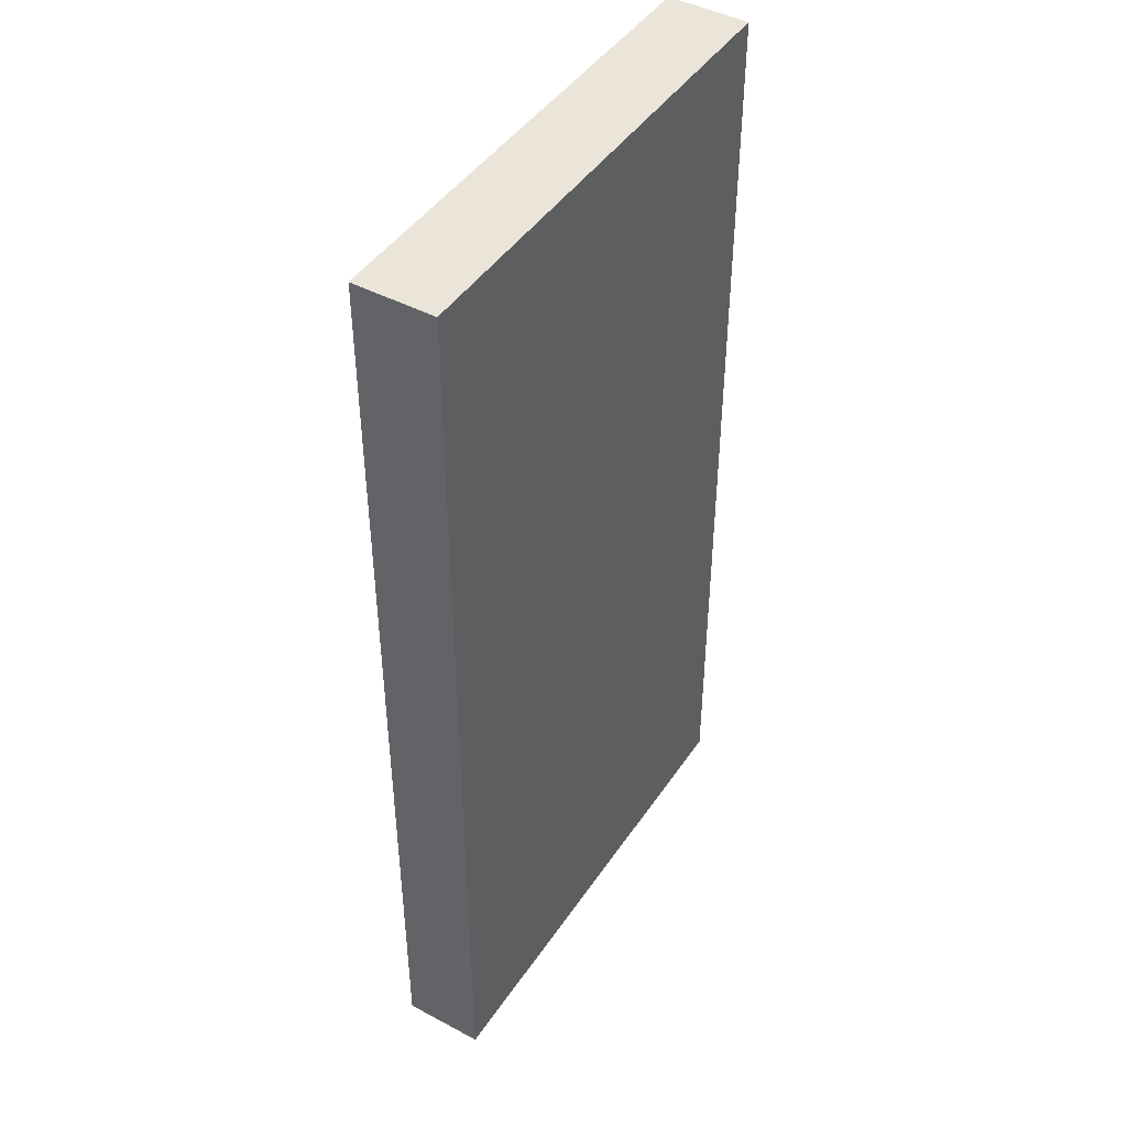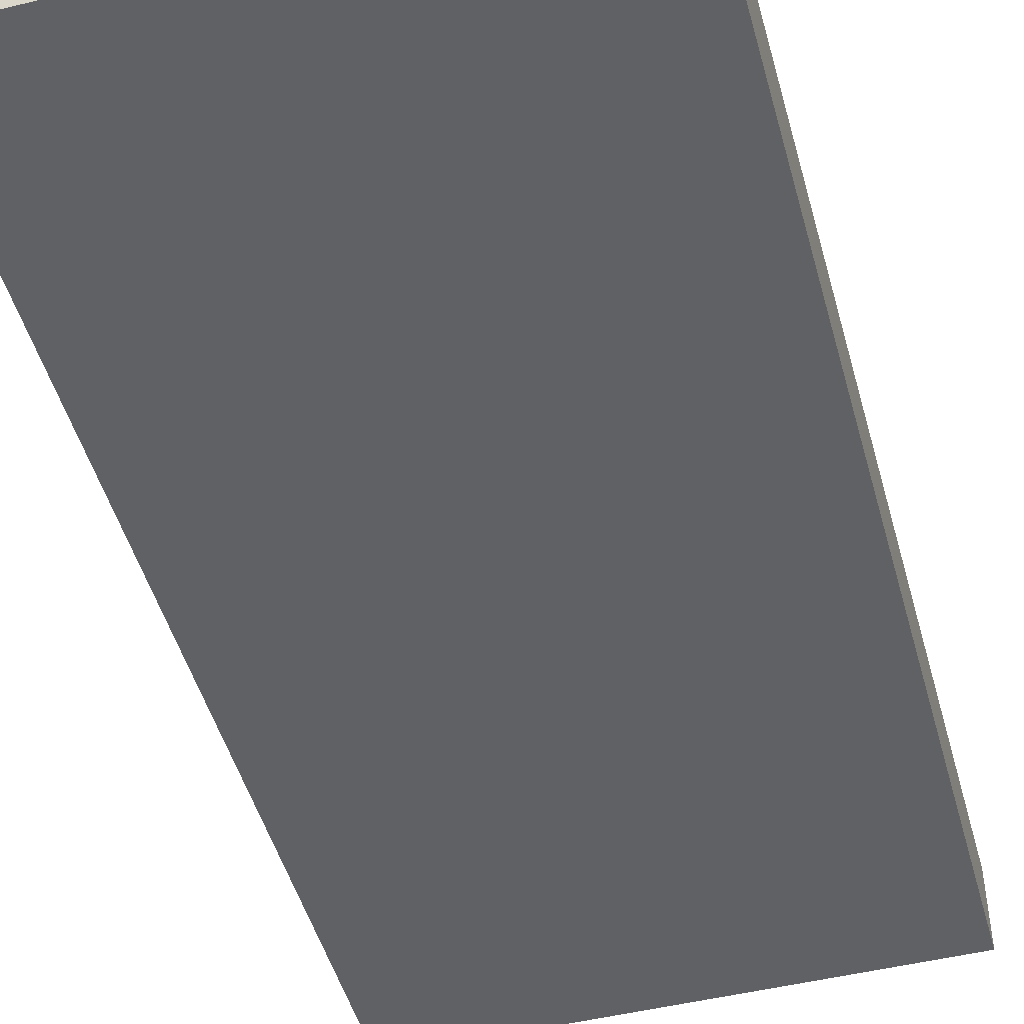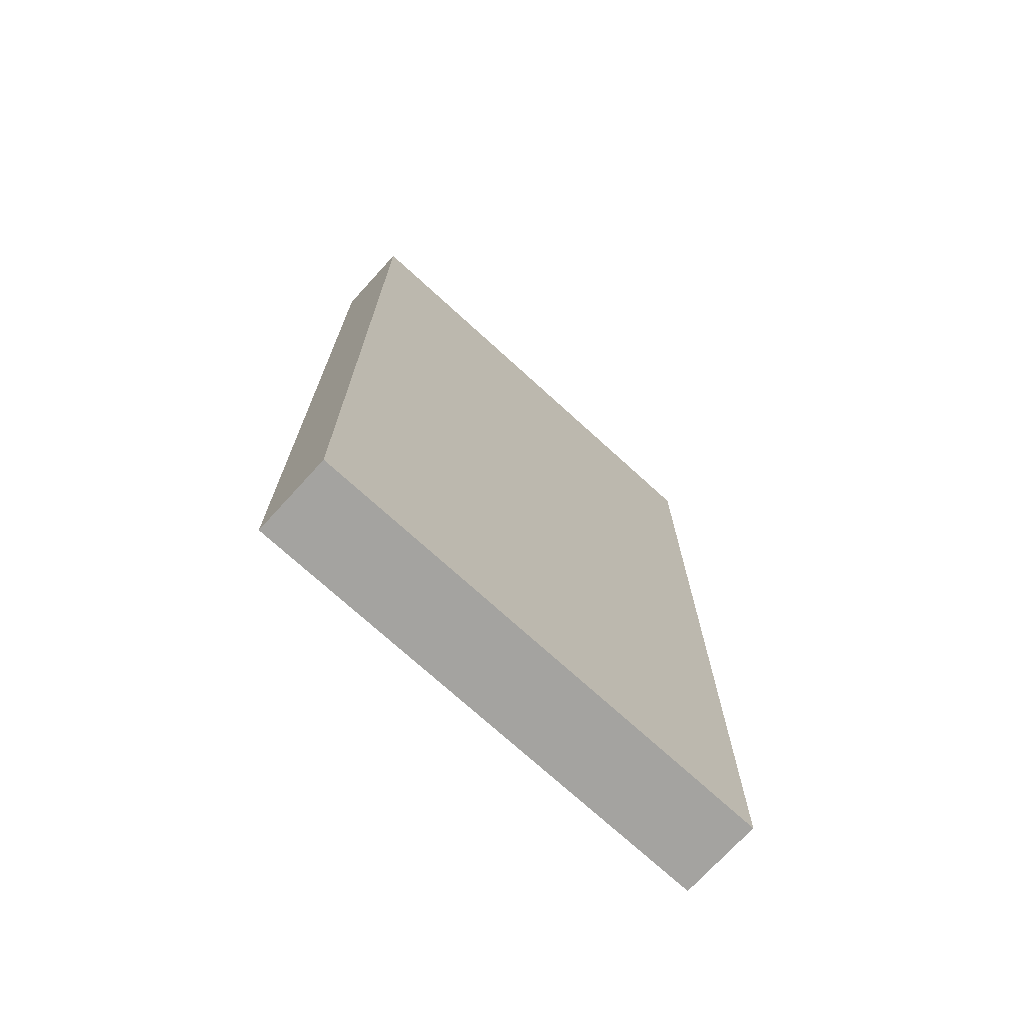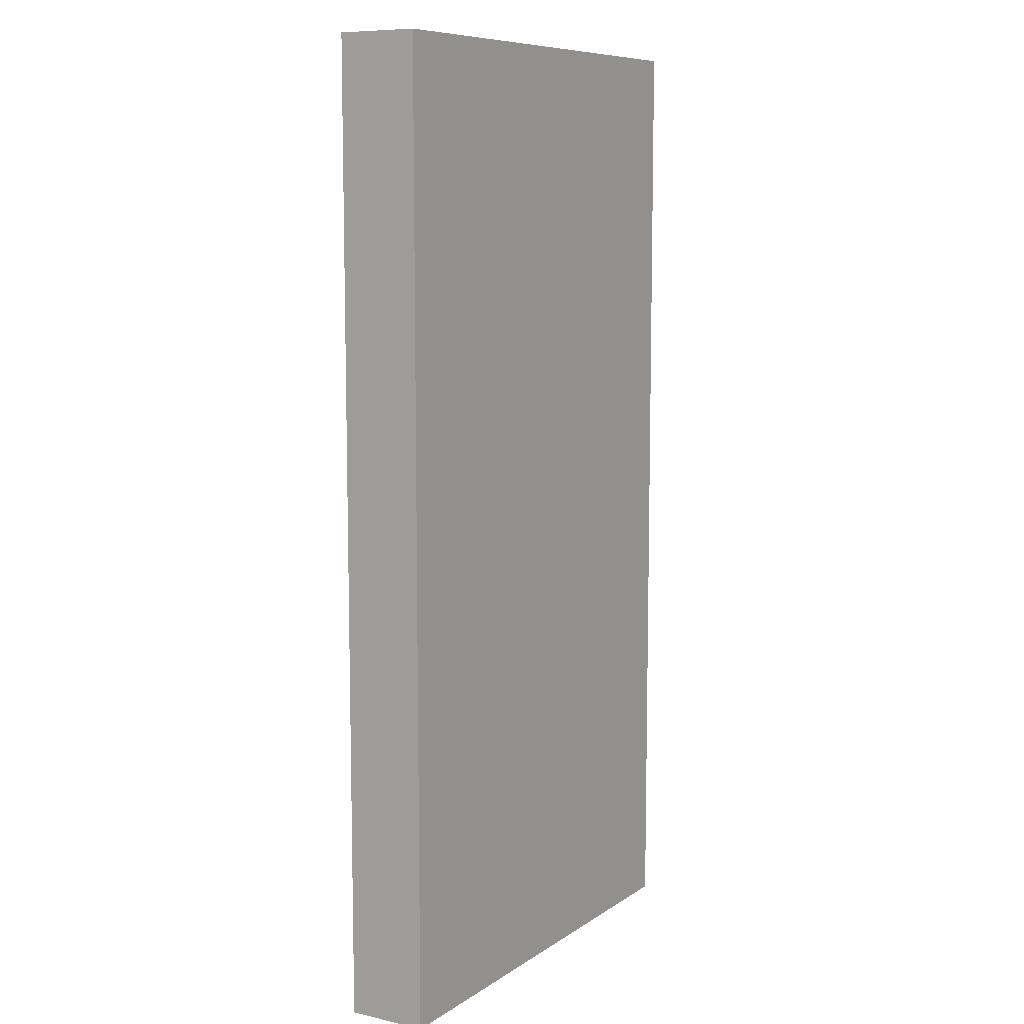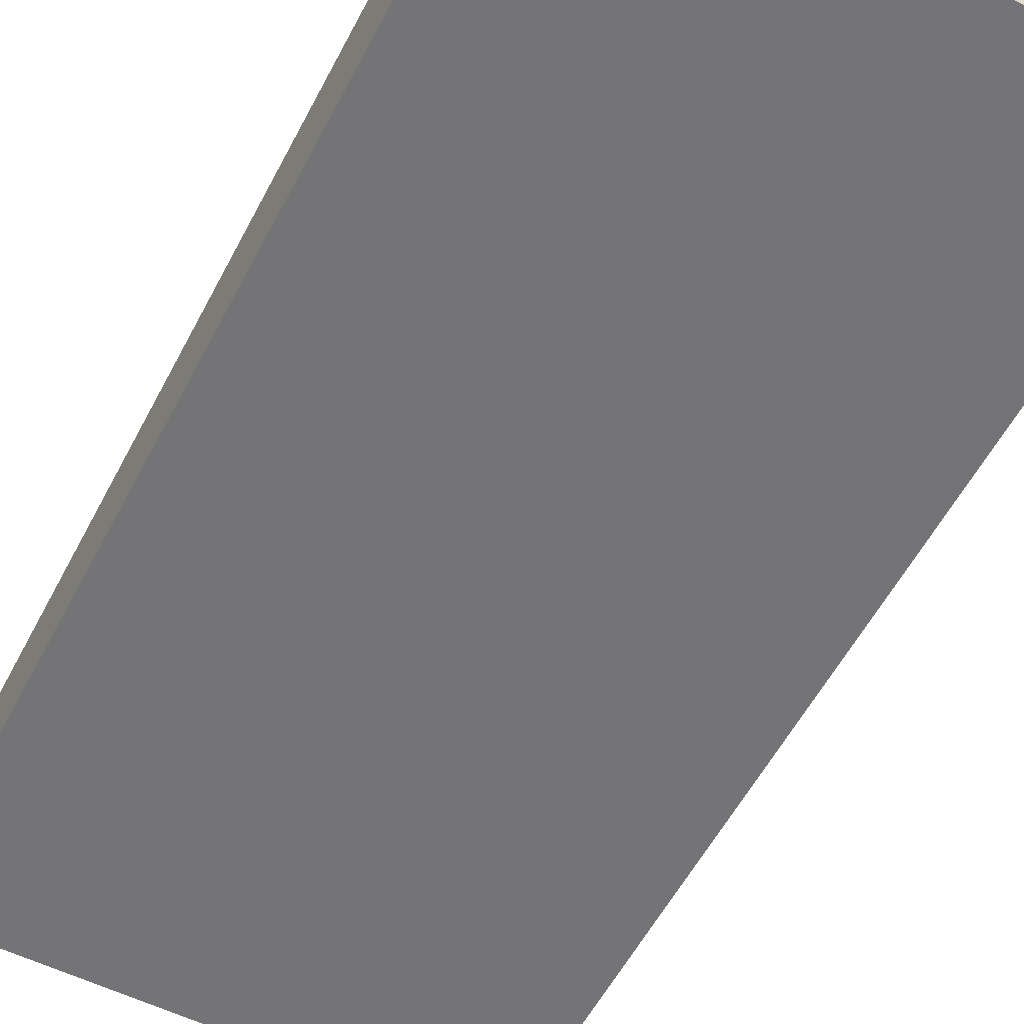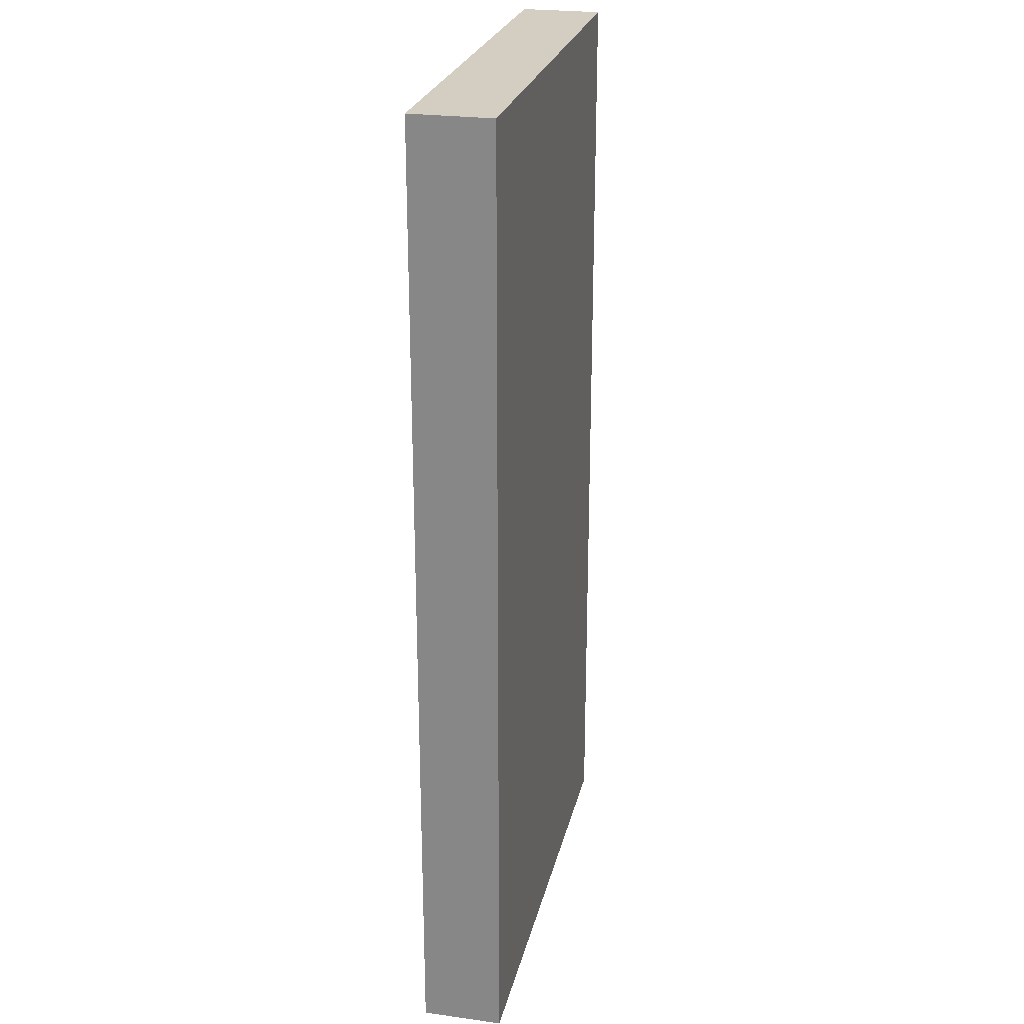
<metadata>
{"format":"obj","ext":"obj","renderer":"f3d","projection":"perspective","resolution":1024,"background":"white","views":[{"elev":45.0,"azim":-58.2,"up":"+Z"},{"elev":-48.3,"azim":15.3,"up":"+Y"},{"elev":-72.9,"azim":137.6,"up":"+Z"},{"elev":8.9,"azim":121.2,"up":"+Z"},{"elev":-56.3,"azim":-27.3,"up":"+Y"},{"elev":25.0,"azim":102.6,"up":"+Z"}]}
</metadata>
<code>
g pb_Mesh6225164
v 0 0 2
v -4 0 2
v 0 1 2
v -4 1 2
v -5 0 2
v -5 0 -10
v -5 1 2
v -5 1 -10
v -4 0 -10
v 0 0 -10
v -4 1 -10
v 0 1 -10
v 1 0 -10
v 1 0 2
v 1 1 -10
v 1 1 2
v 0 1 2
v -4 1 2
v 0 1 -10
v -4 1 -10
v 0 0 -10
v -4 0 -10
v 0 0 2
v -4 0 2
v 1 0 -10
v 1 0 2
v 1 1 -10
v 1 0 -10
v 1 0 2
v 1 1 2
v 1 1 2
v 1 1 -10
v -5 0 2
v -5 0 -10
v -5 1 2
v -5 0 2
v -5 0 -10
v -5 1 -10
v -5 1 -10
v -5 1 2
g pb_Mesh6225164_0
g pb_Mesh6225164_1
f 3 2 1
f 3 4 2
f 7 6 5
f 7 8 6
f 11 10 9
f 11 12 10
f 15 14 13
f 15 16 14
f 19 18 17
f 19 20 18
f 23 22 21
f 23 24 22
f 25 23 21
f 25 26 23
f 27 10 12
f 27 28 10
f 29 3 1
f 29 30 3
f 31 19 17
f 31 32 19
f 33 22 24
f 33 34 22
f 35 2 4
f 35 36 2
f 37 11 9
f 37 38 11
f 39 18 20
f 39 40 18

</code>
